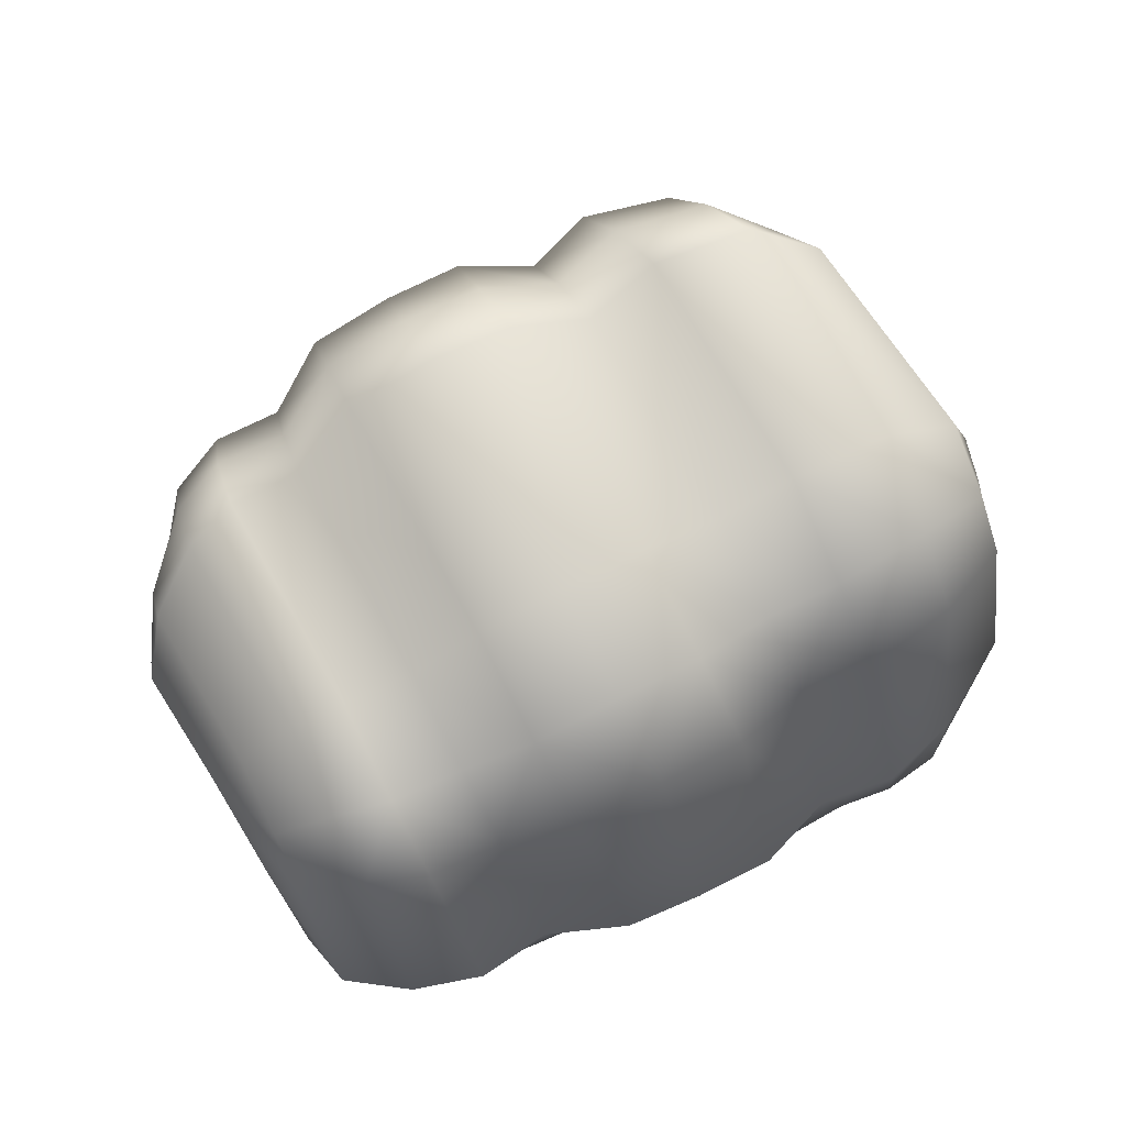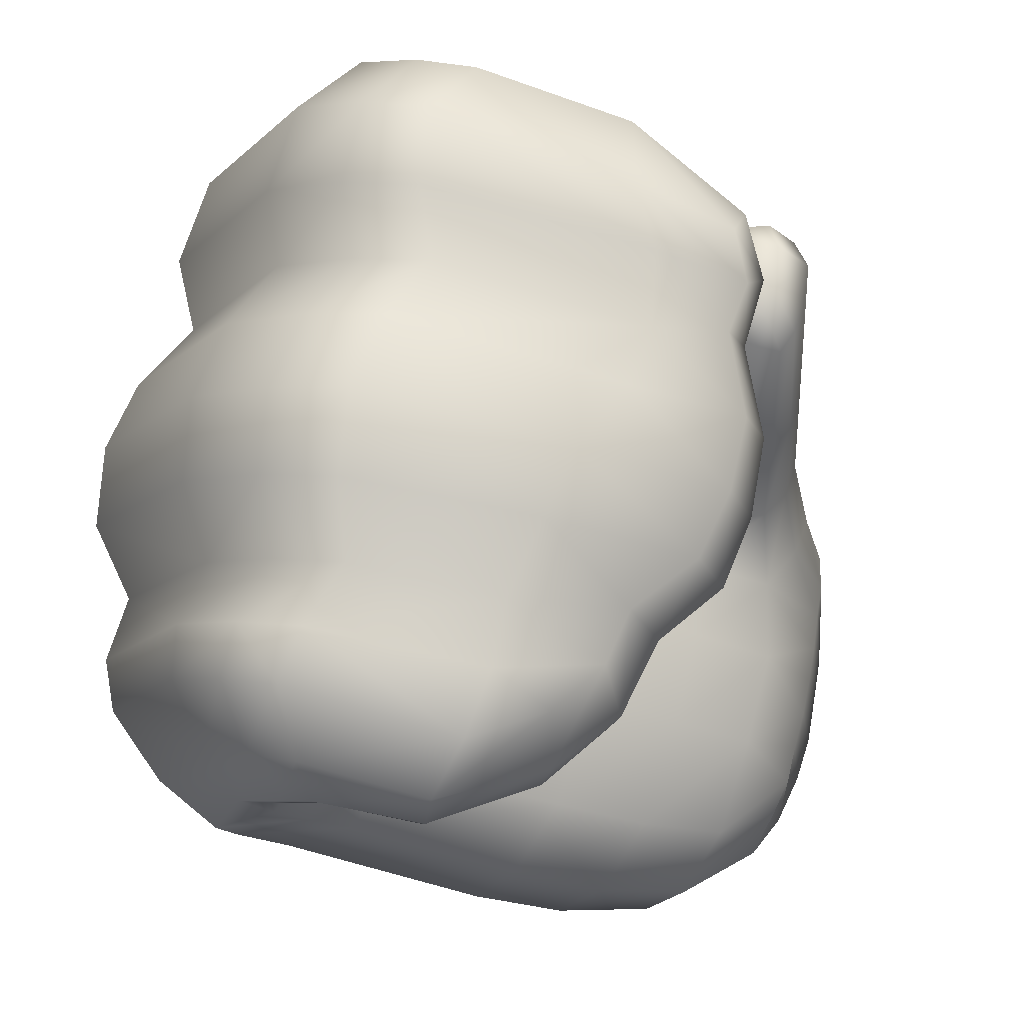
<metadata>
{"format":"obj","ext":"obj","renderer":"f3d","projection":"perspective","resolution":1024,"background":"white","views":[{"elev":-73.4,"azim":-57.8,"up":"+Y"},{"elev":-11.1,"azim":34.0,"up":"+Z"}]}
</metadata>
<code>
g Hand_Grip_R
v -0.5097 0.3518 0.1975
v -0.4913 0.36 0.2106
v -0.4974 0.3503 0.2325
v -0.5083 0.3473 0.2136
v -0.5257 0.3259 0.201
v -0.5197 0.3277 0.2221
v -0.5072 0.3284 0.2528
v -0.54 0.3054 0.2087
v -0.5363 0.306 0.2302
v -0.5285 0.3059 0.2625
v -0.5349 0.3027 0.2648
v -0.5468 0.311 0.2307
v -0.5425 0.2989 0.2675
v -0.58 0.3163 0.2614
v -0.5659 0.3223 0.2272
v -0.5629 0.3213 0.2059
v -0.5498 0.3123 0.2092
v -0.5689 0.3389 0.1944
v -0.5726 0.3416 0.211
v -0.5401 0.3748 0.166
v -0.5474 0.3743 0.1809
v -0.5614 0.3878 0.2142
v -0.5872 0.3426 0.2405
v -0.5267 0.3791 0.1674
v -0.532 0.379 0.181
v -0.5433 0.3895 0.2102
v -0.4955 0.3658 0.1807
v -0.498 0.3642 0.1906
v -0.4664 0.3503 0.2031
v -0.4671 0.3541 0.1967
v -0.4661 0.3486 0.2097
v -0.5044 0.37 0.2131
v -0.4673 0.3515 0.2259
v -0.584 0.3286 0.2517
v -0.4527 0.3561 0.2007
v -0.4502 0.3565 0.2106
v -0.4494 0.3689 0.1987
v -0.4475 0.3714 0.2066
v -0.4468 0.3748 0.2224
v -0.4501 0.3596 0.2262
v -0.4657 0.3954 0.1723
v -0.464 0.3992 0.1819
v -0.4696 0.4083 0.2052
v -0.4854 0.4283 0.1566
v -0.4853 0.4358 0.1677
v -0.4931 0.4496 0.14
v -0.4946 0.4622 0.1532
v -0.4967 0.4507 0.1901
v -0.5103 0.4778 0.1742
v -0.4972 0.4776 0.1309
v -0.498 0.4787 0.1421
v -0.5118 0.5028 0.138
v -0.5129 0.4991 0.1536
v -0.4894 0.4194 0.1482
v -0.4705 0.3904 0.165
v -0.5006 0.4009 0.1443
v -0.5081 0.404 0.1301
v -0.4973 0.4352 0.1261
v -0.4801 0.3805 0.1609
v -0.4537 0.3665 0.1916
v -0.457 0.3581 0.1919
v -0.508 0.4021 0.1048
v -0.497 0.4345 0.09961
v -0.5148 0.3991 0.07398
v -0.504 0.4309 0.06922
v -0.5272 0.3971 0.03899
v -0.5144 0.4286 0.03724
v -0.5466 0.4013 0.01712
v -0.533 0.4339 0.01688
v -0.501 0.4683 0.0826
v -0.5032 0.4653 0.07007
v -0.4995 0.4709 0.09535
v -0.512 0.493 0.07529
v -0.5109 0.4965 0.09116
v -0.5228 0.4679 0.03226
v -0.5085 0.4577 0.0456
v -0.5046 0.4619 0.05748
v -0.5181 0.4793 0.04473
v -0.5142 0.4874 0.06047
v -0.5607 0.3673 0.02285
v -0.5418 0.3645 0.04431
v -0.5897 0.3119 0.03518
v -0.5726 0.3128 0.0556
v -0.5309 0.3697 0.0814
v -0.5602 0.3165 0.09644
v -0.5254 0.3751 0.1162
v -0.5559 0.3272 0.143
v -0.577 0.3047 0.05415
v -0.5636 0.305 0.09526
v -0.5798 0.2975 0.05289
v -0.5745 0.2754 0.05621
v -0.5598 0.2889 0.09576
v -0.5595 0.3135 0.1448
v -0.5516 0.3072 0.1454
v -0.5992 0.2817 0.03898
v -0.582 0.2596 0.03943
v -0.5954 0.2959 0.03723
v -0.5622 0.3182 0.1841
v -0.5519 0.311 0.1873
v -0.5661 0.3352 0.1776
v -0.5331 0.3794 0.1498
v -0.5199 0.3837 0.1561
v -0.4917 0.3701 0.1721
v -0.5421 0.3043 0.187
v -0.5427 0.301 0.1444
v -0.5331 0.323 0.1359
v -0.5366 0.3065 0.08396
v -0.517 0.3519 0.1354
v -0.5168 0.3459 0.1117
v -0.4941 0.3506 0.1096
v -0.4904 0.3605 0.1335
v -0.517 0.335 0.08994
v -0.5379 0.2974 0.06315
v -0.5206 0.3223 0.07169
v -0.5033 0.3299 0.08959
v -0.5055 0.323 0.06469
v -0.5145 0.3553 0.1587
v -0.5296 0.3243 0.1794
v -0.5112 0.3548 0.182
v -0.4887 0.3642 0.1855
v -0.4881 0.3654 0.1594
v -0.5541 0.2814 0.07183
v -0.5501 0.2877 0.09268
v -0.5654 0.2735 0.05439
v -0.5576 0.2719 0.05284
v -0.5594 0.2572 0.03834
v -0.5338 0.2734 0.03198
v -0.5363 0.2861 0.04442
v -0.5097 0.3068 0.04603
v -0.5211 0.3056 0.05468
v -0.5698 0.2583 0.03884
v -0.4679 0.3596 0.2151
v -0.453 0.3424 0.2331
v -0.4735 0.3512 0.2404
v -0.4495 0.3478 0.2112
v -0.4468 0.3238 0.222
v -0.4438 0.3262 0.2041
v -0.4655 0.294 0.2334
v -0.4593 0.2946 0.2099
v -0.4919 0.3238 0.2673
v -0.4762 0.3093 0.2601
v -0.5141 0.2516 0.2553
v -0.5144 0.2751 0.2761
v -0.5139 0.2438 0.2275
v -0.5221 0.2959 0.2792
v -0.4913 0.36 0.2106
v -0.4974 0.3503 0.2325
v -0.5072 0.3284 0.2528
v -0.5285 0.3059 0.2625
v -0.5395 0.2478 0.2611
v -0.5338 0.2684 0.2808
v -0.5329 0.2895 0.2824
v -0.5349 0.3027 0.2648
v -0.542 0.2402 0.2325
v -0.5146 0.2511 0.205
v -0.5422 0.2465 0.2091
v -0.5474 0.2291 0.1876
v -0.5176 0.2325 0.1839
v -0.4626 0.2976 0.186
v -0.4612 0.2811 0.1637
v -0.4463 0.3283 0.1606
v -0.4486 0.3221 0.1879
v -0.4516 0.3498 0.1584
v -0.4538 0.3417 0.1878
v -0.467 0.3635 0.159
v -0.47 0.3558 0.1883
v -0.4881 0.3654 0.1594
v -0.4887 0.3642 0.1855
v -0.5231 0.2214 0.1592
v -0.5528 0.2187 0.1627
v -0.5549 0.2167 0.1353
v -0.5255 0.219 0.1317
v -0.4696 0.2639 0.1419
v -0.4759 0.2557 0.1197
v -0.4565 0.3145 0.1139
v -0.4499 0.3238 0.1363
v -0.4609 0.3378 0.1082
v -0.4553 0.347 0.1319
v -0.4749 0.3497 0.1081
v -0.4702 0.3595 0.1323
v -0.4941 0.3506 0.1096
v -0.4904 0.3605 0.1335
v -0.5296 0.2285 0.1074
v -0.556 0.2262 0.1108
v -0.5619 0.2163 0.09055
v -0.5363 0.2166 0.08711
v -0.4882 0.2539 0.09608
v -0.489 0.2472 0.07444
v -0.4745 0.2876 0.07888
v -0.4694 0.2943 0.09634
v -0.4794 0.3043 0.06463
v -0.4724 0.3163 0.08956
v -0.4913 0.316 0.06292
v -0.4855 0.3279 0.08885
v -0.5055 0.323 0.06469
v -0.5033 0.3299 0.08959
v -0.4975 0.2454 0.05379
v -0.5444 0.2155 0.0701
v -0.5482 0.2296 0.04853
v -0.5109 0.2475 0.0366
v -0.4851 0.2736 0.06402
v -0.4915 0.2828 0.04721
v -0.5232 0.2615 0.03072
v -0.5028 0.2949 0.044
v -0.5542 0.2452 0.03786
v -0.5338 0.2734 0.03198
v -0.5097 0.3068 0.04603
v -0.5594 0.2572 0.03834
v -0.5698 0.2583 0.03884
v -0.5692 0.2468 0.03875
v -0.5677 0.2293 0.05168
v -0.5671 0.2159 0.07348
v -0.5943 0.2246 0.07619
v -0.5924 0.2241 0.09332
v -0.6542 0.2588 0.09061
v -0.6497 0.2643 0.1118
v -0.5876 0.2318 0.1135
v -0.6593 0.2838 0.1098
v -0.6632 0.2791 0.08909
v -0.6706 0.278 0.1341
v -0.6596 0.2578 0.1369
v -0.6698 0.2799 0.1611
v -0.6587 0.26 0.1644
v -0.5898 0.2224 0.1382
v -0.5882 0.2237 0.1655
v -0.6648 0.2895 0.1843
v -0.653 0.2697 0.1881
v -0.6514 0.3018 0.2041
v -0.6403 0.283 0.2085
v -0.5829 0.2334 0.1908
v -0.5752 0.2495 0.2126
v -0.6563 0.298 0.2276
v -0.6447 0.2796 0.2335
v -0.6478 0.3029 0.2552
v -0.6373 0.2861 0.2626
v -0.5755 0.2441 0.2371
v -0.5698 0.2515 0.2666
v -0.5571 0.2689 0.285
v -0.6178 0.3022 0.2775
v -0.5467 0.2871 0.2855
v -0.5973 0.3128 0.2775
v -0.6041 0.3248 0.2687
v -0.6262 0.3163 0.2693
v -0.58 0.3163 0.2614
v -0.584 0.3286 0.2517
v -0.5425 0.2989 0.2675
v -0.6616 0.3241 0.2196
v -0.6112 0.4231 0.1859
v -0.6024 0.426 0.2048
v -0.652 0.327 0.2454
v -0.6279 0.3374 0.2585
v -0.5809 0.4295 0.2252
v -0.6041 0.3433 0.2573
v -0.5684 0.4077 0.2282
v -0.5485 0.4057 0.2258
v -0.5481 0.424 0.2298
v -0.5099 0.3817 0.2299
v -0.5087 0.3933 0.2358
v -0.4727 0.3613 0.237
v -0.484 0.3768 0.238
v -0.4673 0.3515 0.2259
v -0.5044 0.37 0.2131
v -0.5433 0.3895 0.2102
v -0.5614 0.3878 0.2142
v -0.5872 0.3426 0.2405
v -0.4501 0.3596 0.2262
v -0.4574 0.3681 0.2365
v -0.4554 0.3813 0.2337
v -0.4723 0.387 0.2364
v -0.4766 0.3794 0.2395
v -0.4934 0.4108 0.2286
v -0.5044 0.4024 0.2349
v -0.4815 0.4153 0.2217
v -0.5276 0.4519 0.2183
v -0.5417 0.4388 0.227
v -0.5489 0.4821 0.1963
v -0.5645 0.4591 0.2129
v -0.5723 0.483 0.1706
v -0.5897 0.4582 0.188
v -0.5981 0.4554 0.17
v -0.5792 0.481 0.1543
v -0.5305 0.486 0.1914
v -0.5135 0.4596 0.2097
v -0.5605 0.4973 0.1532
v -0.5626 0.4994 0.1392
v -0.5418 0.5063 0.1591
v -0.5416 0.5095 0.1416
v -0.5246 0.5054 0.1577
v -0.5232 0.5094 0.1398
v -0.5129 0.4991 0.1536
v -0.5118 0.5028 0.138
v -0.5103 0.4778 0.1742
v -0.4967 0.4507 0.1901
v -0.4696 0.4083 0.2052
v -0.4468 0.3748 0.2224
v -0.5229 0.5098 0.1209
v -0.5101 0.5016 0.1207
v -0.5233 0.509 0.1056
v -0.5439 0.5085 0.1077
v -0.5428 0.509 0.1231
v -0.5659 0.4975 0.1111
v -0.5639 0.4992 0.1255
v -0.5866 0.4745 0.1207
v -0.5831 0.4776 0.1365
v -0.6064 0.4481 0.132
v -0.6029 0.4515 0.1503
v -0.5101 0.4998 0.1059
v -0.6194 0.4156 0.1445
v -0.6105 0.4169 0.1653
v -0.6704 0.3172 0.1786
v -0.6562 0.3283 0.1978
v -0.5243 0.5064 0.09025
v -0.5109 0.4965 0.09116
v -0.5254 0.503 0.07395
v -0.5453 0.5032 0.07651
v -0.5449 0.5065 0.09248
v -0.568 0.4924 0.08197
v -0.5675 0.4946 0.09663
v -0.5904 0.4684 0.08819
v -0.5889 0.4713 0.1045
v -0.6097 0.4398 0.0951
v -0.6083 0.4442 0.1135
v -0.512 0.493 0.07529
v -0.623 0.4079 0.103
v -0.6212 0.4115 0.1236
v -0.6753 0.3062 0.1297
v -0.6747 0.3078 0.1561
v -0.5278 0.497 0.05891
v -0.5142 0.4874 0.06047
v -0.5328 0.4877 0.04213
v -0.5488 0.4891 0.04492
v -0.5465 0.4973 0.06153
v -0.5686 0.4838 0.05529
v -0.568 0.4887 0.06776
v -0.5895 0.4603 0.05444
v -0.5901 0.465 0.07191
v -0.6074 0.4304 0.05753
v -0.609 0.435 0.07678
v -0.5181 0.4793 0.04473
v -0.6205 0.3984 0.06297
v -0.6169 0.4009 0.08287
v -0.6657 0.3074 0.08611
v -0.6625 0.3111 0.1062
v -0.6021 0.4253 0.03984
v -0.5852 0.4554 0.03846
v -0.5708 0.4497 0.02172
v -0.5876 0.4172 0.02162
v -0.5536 0.4422 0.01168
v -0.5697 0.4084 0.01028
v -0.5683 0.4765 0.04343
v -0.5538 0.478 0.03224
v -0.5392 0.4752 0.0287
v -0.533 0.4339 0.01688
v -0.5466 0.4013 0.01712
v -0.5228 0.4679 0.03226
v -0.6146 0.3923 0.04486
v -0.6007 0.3844 0.02598
v -0.66 0.3012 0.06821
v -0.6359 0.3077 0.0443
v -0.5837 0.3761 0.01455
v -0.6143 0.3083 0.02995
v -0.5607 0.3673 0.02285
v -0.5897 0.3119 0.03518
v -0.5867 0.2487 0.0398
v -0.6177 0.2745 0.03403
v -0.6354 0.266 0.04976
v -0.5911 0.2371 0.0541
v -0.6498 0.2582 0.07292
v -0.6393 0.2832 0.04779
v -0.6582 0.2759 0.0713
v -0.6199 0.288 0.0327
v -0.5992 0.2817 0.03898
v -0.582 0.2596 0.03943
v -0.5954 0.2959 0.03723
v -0.4981 0.4757 0.12
v -0.4985 0.4734 0.1076
v -0.5101 0.4998 0.1059
v -0.5101 0.5016 0.1207
g Hand_Grip_R_0
f 3 2 1
f 4 3 1
f 4 1 5
f 6 4 5
f 3 4 6
f 7 3 6
f 5 8 6
f 8 9 6
f 10 7 6
f 9 10 6
f 10 9 11
f 11 9 12
f 11 12 13
f 14 13 12
f 15 14 12
f 15 12 16
f 12 17 16
f 17 12 9
f 8 17 9
f 16 18 15
f 18 19 15
f 19 18 20
f 21 19 20
f 21 22 19
f 22 23 19
f 20 24 21
f 25 21 24
f 21 25 22
f 25 26 22
f 24 27 25
f 27 28 25
f 25 28 26
f 28 27 29
f 27 30 29
f 31 28 29
f 28 31 32
f 28 32 26
f 31 33 32
f 19 23 34
f 19 34 15
f 15 34 14
f 31 29 35
f 36 31 35
f 33 31 36
f 36 35 37
f 38 36 37
f 38 39 36
f 39 40 36
f 40 33 36
f 38 37 41
f 42 38 41
f 39 38 42
f 43 39 42
f 42 41 44
f 45 42 44
f 43 42 45
f 45 44 46
f 47 45 46
f 48 45 47
f 48 43 45
f 49 48 47
f 46 50 47
f 50 51 47
f 47 51 49
f 51 50 52
f 53 51 52
f 51 53 49
f 44 41 54
f 41 55 54
f 54 55 56
f 54 56 57
f 58 54 57
f 44 54 58
f 46 44 58
f 55 59 56
f 55 60 59
f 60 61 59
f 57 62 58
f 62 63 58
f 62 64 63
f 64 65 63
f 64 66 65
f 66 67 65
f 66 68 67
f 68 69 67
f 65 70 63
f 71 70 65
f 72 63 70
f 72 70 73
f 74 72 73
f 69 75 67
f 75 76 67
f 65 77 71
f 67 77 65
f 77 67 76
f 77 76 75
f 71 77 78
f 78 77 75
f 79 71 78
f 70 71 79
f 73 70 79
f 80 68 66
f 81 80 66
f 82 80 81
f 83 82 81
f 83 81 84
f 85 83 84
f 85 84 86
f 87 85 86
f 85 88 83
f 88 85 89
f 88 89 90
f 91 90 89
f 92 91 89
f 92 89 93
f 85 87 93
f 89 85 93
f 94 92 93
f 95 90 91
f 90 95 88
f 96 95 91
f 95 97 88
f 97 82 83
f 88 97 83
f 94 93 98
f 93 87 98
f 99 94 98
f 87 100 98
f 87 86 101
f 100 87 101
f 101 86 57
f 86 62 57
f 86 84 62
f 84 64 62
f 84 81 64
f 81 66 64
f 102 101 57
f 56 102 57
f 103 102 56
f 59 103 56
f 30 103 59
f 61 30 59
f 18 100 101
f 100 18 16
f 98 100 16
f 16 17 98
f 17 99 98
f 99 17 8
f 104 99 8
f 94 99 104
f 105 94 104
f 106 105 104
f 106 107 105
f 108 107 106
f 109 107 108
f 110 109 108
f 111 110 108
f 112 107 109
f 109 110 112
f 107 112 113
f 112 114 113
f 112 115 114
f 110 115 112
f 115 116 114
f 108 106 117
f 117 106 118
f 118 106 104
f 117 118 119
f 119 120 117
f 120 121 117
f 121 111 108
f 117 121 108
f 113 122 107
f 122 123 107
f 122 124 123
f 124 122 125
f 123 124 92
f 123 92 105
f 107 123 105
f 92 94 105
f 92 124 91
f 124 125 126
f 126 125 127
f 125 128 127
f 125 122 128
f 129 127 128
f 130 129 128
f 131 124 126
f 91 124 131
f 116 129 130
f 114 116 130
f 114 130 128
f 113 114 128
f 122 113 128
f 96 91 131
f 134 133 132
f 135 132 133
f 133 136 135
f 136 137 135
f 136 138 137
f 138 139 137
f 133 134 140
f 141 133 140
f 136 133 141
f 138 136 141
f 138 141 142
f 139 138 142
f 141 143 142
f 143 141 140
f 144 139 142
f 145 143 140
f 134 132 146
f 147 134 146
f 134 147 140
f 145 140 148
f 147 148 140
f 149 145 148
f 142 143 150
f 143 151 150
f 151 143 145
f 152 151 145
f 152 145 149
f 153 152 149
f 154 144 142
f 150 154 142
f 144 154 155
f 154 156 155
f 156 157 155
f 157 158 155
f 155 158 159
f 155 159 144
f 158 160 159
f 159 160 161
f 162 159 161
f 162 161 163
f 164 162 163
f 164 163 165
f 166 164 165
f 166 165 167
f 168 166 167
f 158 157 169
f 157 170 169
f 170 171 169
f 171 172 169
f 169 172 173
f 158 169 173
f 160 158 173
f 172 174 173
f 173 174 175
f 176 173 175
f 176 175 177
f 178 176 177
f 178 177 179
f 180 178 179
f 180 179 181
f 182 180 181
f 172 171 183
f 171 184 183
f 184 185 183
f 185 186 183
f 183 186 187
f 172 183 187
f 174 172 187
f 186 188 187
f 187 188 189
f 190 187 189
f 190 189 191
f 192 190 191
f 192 191 193
f 194 192 193
f 194 193 195
f 196 194 195
f 174 187 190
f 175 174 190
f 175 190 192
f 177 175 192
f 177 192 194
f 179 177 194
f 179 194 196
f 181 179 196
f 188 186 197
f 186 198 197
f 198 199 197
f 199 200 197
f 201 197 200
f 202 201 200
f 202 200 203
f 204 202 203
f 205 203 200
f 199 205 200
f 204 203 206
f 207 204 206
f 208 206 203
f 205 208 203
f 209 208 205
f 210 209 205
f 210 205 199
f 211 210 199
f 211 199 198
f 212 211 198
f 185 212 198
f 186 185 198
f 189 201 202
f 189 188 201
f 188 197 201
f 191 189 202
f 191 202 204
f 193 191 204
f 193 204 207
f 195 193 207
f 212 185 213
f 185 214 213
f 214 215 213
f 216 215 214
f 217 216 214
f 216 218 215
f 218 219 215
f 220 218 216
f 221 220 216
f 221 216 217
f 222 220 221
f 223 222 221
f 223 221 224
f 224 221 217
f 225 223 224
f 226 222 223
f 227 226 223
f 227 223 225
f 228 226 227
f 229 228 227
f 229 227 230
f 230 227 225
f 231 229 230
f 232 228 229
f 233 232 229
f 233 229 231
f 234 232 233
f 235 234 233
f 235 233 236
f 236 233 231
f 237 235 236
f 235 237 238
f 239 235 238
f 239 238 240
f 241 239 240
f 239 241 242
f 243 239 242
f 235 239 243
f 234 235 243
f 241 244 242
f 244 245 242
f 241 240 246
f 244 241 246
f 151 238 237
f 150 151 237
f 237 236 150
f 236 154 150
f 154 236 231
f 156 154 231
f 231 230 156
f 230 157 156
f 157 230 225
f 170 157 225
f 225 224 170
f 224 171 170
f 171 224 217
f 184 171 217
f 217 214 184
f 214 185 184
f 246 240 153
f 240 152 153
f 240 238 152
f 238 151 152
f 249 248 247
f 250 249 247
f 249 250 251
f 252 249 251
f 252 251 253
f 254 252 253
f 254 255 252
f 255 256 252
f 255 257 256
f 257 258 256
f 257 259 258
f 259 260 258
f 261 259 257
f 262 261 257
f 262 257 255
f 263 262 255
f 263 255 254
f 264 263 254
f 254 253 265
f 264 254 265
f 259 261 266
f 267 259 266
f 260 259 267
f 268 267 266
f 268 269 267
f 269 270 267
f 270 260 267
f 270 269 271
f 272 270 271
f 260 270 272
f 258 260 272
f 269 268 273
f 271 269 273
f 272 271 274
f 275 272 274
f 275 274 276
f 277 275 276
f 276 278 277
f 278 279 277
f 279 278 280
f 278 281 280
f 276 274 282
f 274 283 282
f 271 273 283
f 274 271 283
f 278 284 281
f 284 285 281
f 284 286 285
f 286 284 278
f 276 286 278
f 286 287 285
f 286 288 287
f 288 286 276
f 282 288 276
f 288 289 287
f 288 290 289
f 290 288 282
f 290 291 289
f 292 290 282
f 293 292 282
f 283 293 282
f 294 293 283
f 273 294 283
f 295 294 273
f 268 295 273
f 295 268 266
f 289 291 296
f 291 297 296
f 296 297 298
f 296 298 299
f 300 296 299
f 289 296 300
f 300 299 301
f 302 300 301
f 302 301 303
f 304 302 303
f 304 303 305
f 306 304 305
f 297 307 298
f 306 305 308
f 309 306 308
f 309 308 310
f 311 309 310
f 298 307 312
f 307 313 312
f 312 313 314
f 312 314 315
f 316 312 315
f 316 315 317
f 318 316 317
f 318 317 319
f 320 318 319
f 320 319 321
f 322 320 321
f 313 323 314
f 322 321 324
f 325 322 324
f 325 324 326
f 327 325 326
f 314 323 328
f 323 329 328
f 328 329 330
f 328 330 331
f 332 328 331
f 332 331 333
f 334 332 333
f 334 333 335
f 336 334 335
f 336 335 337
f 338 336 337
f 329 339 330
f 338 337 340
f 341 338 340
f 341 340 342
f 343 341 342
f 314 328 332
f 315 314 332
f 315 332 334
f 317 315 334
f 317 334 336
f 319 317 336
f 319 336 338
f 321 319 338
f 321 338 341
f 324 321 341
f 324 341 343
f 326 324 343
f 337 335 344
f 335 345 344
f 344 345 346
f 347 344 346
f 347 346 348
f 349 347 348
f 345 350 346
f 350 351 346
f 346 351 348
f 351 352 348
f 349 348 353
f 354 349 353
f 355 353 348
f 352 355 348
f 356 344 347
f 357 356 347
f 357 347 349
f 358 356 357
f 359 358 357
f 359 357 360
f 360 357 349
f 360 349 354
f 361 359 360
f 361 360 362
f 362 360 354
f 363 361 362
f 339 355 352
f 330 339 352
f 330 352 351
f 331 330 351
f 331 351 350
f 333 331 350
f 333 350 345
f 335 333 345
f 340 356 358
f 342 340 358
f 219 342 358
f 219 218 342
f 218 343 342
f 218 220 343
f 220 326 343
f 220 222 326
f 222 327 326
f 222 226 327
f 226 310 327
f 310 308 327
f 308 325 327
f 308 305 325
f 305 322 325
f 305 303 322
f 303 320 322
f 303 301 320
f 301 318 320
f 301 299 318
f 299 316 318
f 299 298 316
f 298 312 316
f 226 228 310
f 228 311 310
f 228 232 311
f 232 247 311
f 247 248 311
f 248 309 311
f 248 280 309
f 279 280 248
f 249 279 248
f 279 249 277
f 249 252 277
f 252 256 277
f 256 275 277
f 256 258 275
f 258 272 275
f 280 306 309
f 280 281 306
f 281 304 306
f 281 285 304
f 285 302 304
f 285 287 302
f 287 300 302
f 287 289 300
f 366 365 364
f 367 366 364
f 368 366 367
f 213 368 367
f 366 368 369
f 368 370 369
f 366 369 371
f 365 366 371
f 365 372 364
f 372 373 364
f 365 371 374
f 372 365 374
f 219 370 368
f 215 219 368
f 215 368 213
f 213 367 212
f 367 211 212
f 367 364 211
f 364 210 211
f 364 373 210
f 373 209 210
f 370 219 358
f 370 358 359
f 369 370 359
f 369 359 361
f 371 369 361
f 371 361 363
f 374 371 363
f 58 376 375
f 58 63 376
f 63 72 376
f 375 376 377
f 378 375 377
f 376 72 74
f 377 376 74
f 58 375 46
f 375 50 46
f 50 375 378
f 52 50 378
f 160 173 176
f 161 160 176
f 161 176 178
f 163 161 178
f 163 178 180
f 165 163 180
f 165 180 182
f 167 165 182
f 2 120 119
f 1 2 119
f 1 119 118
f 5 1 118
f 8 5 118
f 104 8 118
f 20 18 101
f 101 102 20
f 102 24 20
f 102 103 24
f 103 27 24
f 103 30 27
f 29 30 61
f 35 29 61
f 35 61 60
f 37 35 60
f 37 60 55
f 41 37 55
f 159 139 144
f 139 159 162
f 137 139 162
f 137 162 164
f 135 137 164
f 135 164 166
f 132 135 166
f 166 168 132
f 146 132 168
f 337 344 356
f 340 337 356
f 243 242 253
f 251 243 253
f 234 243 251
f 250 234 251
f 234 250 247
f 232 234 247
f 242 245 253
f 245 265 253

</code>
